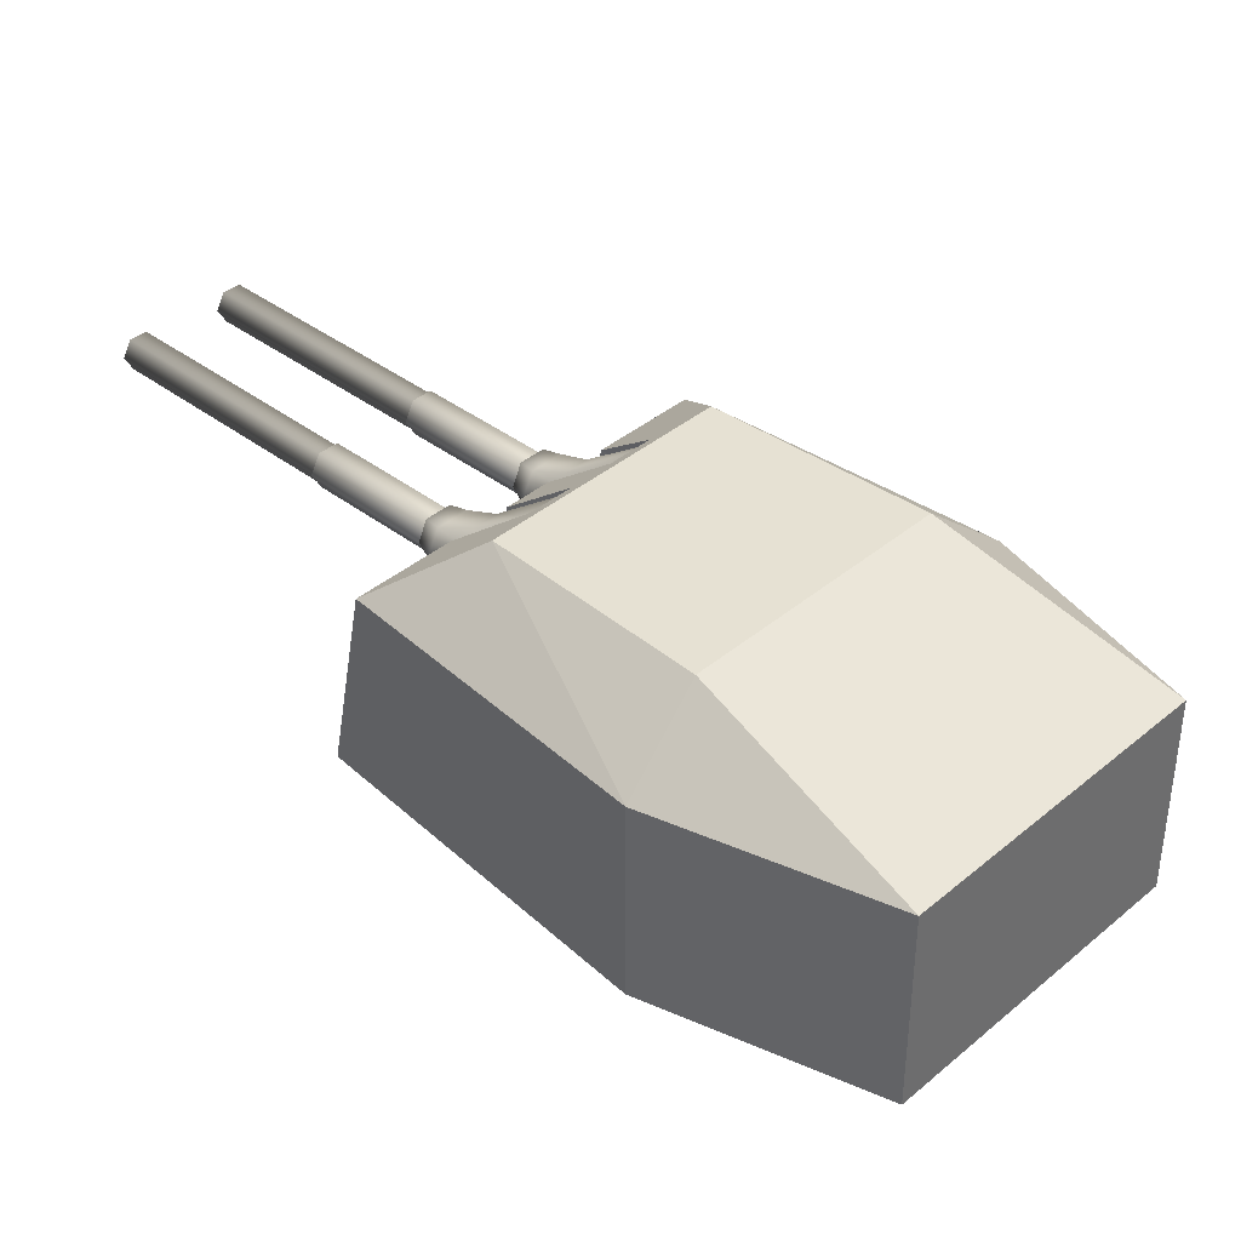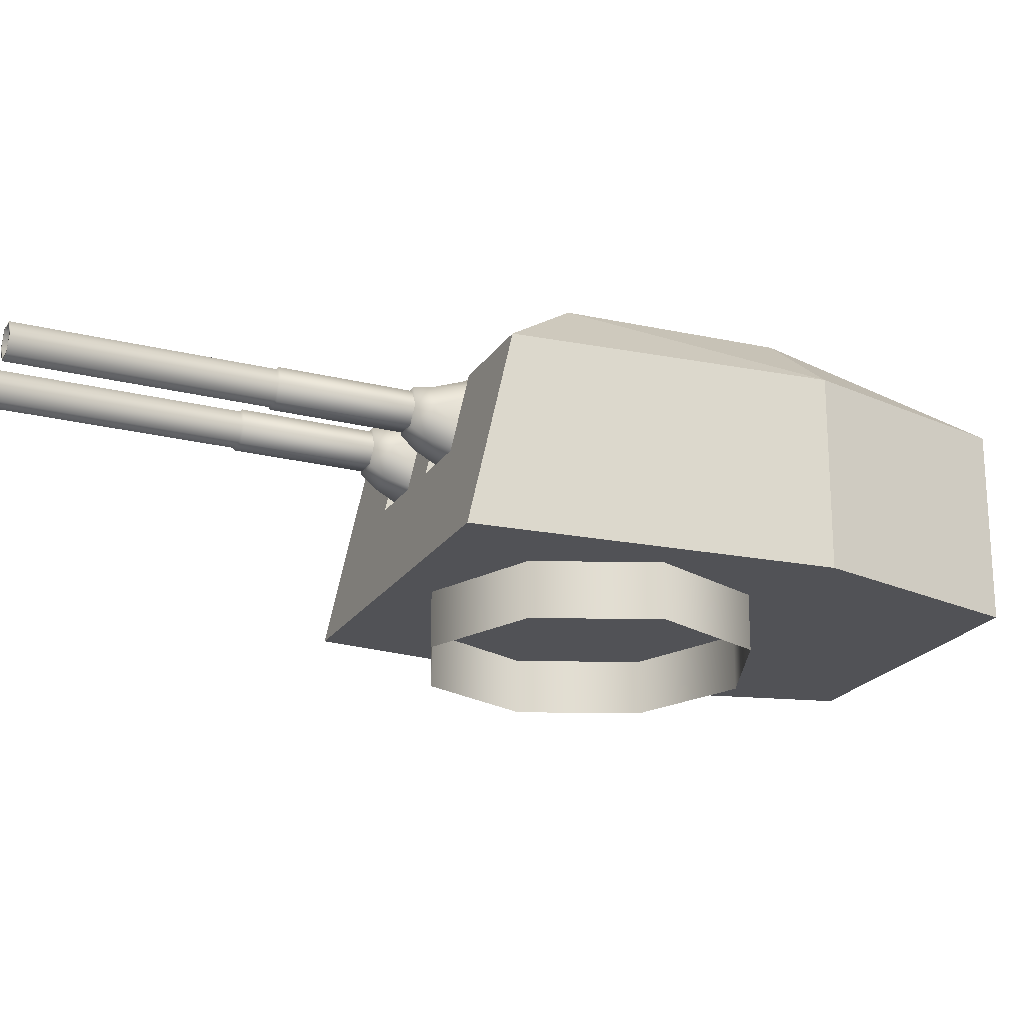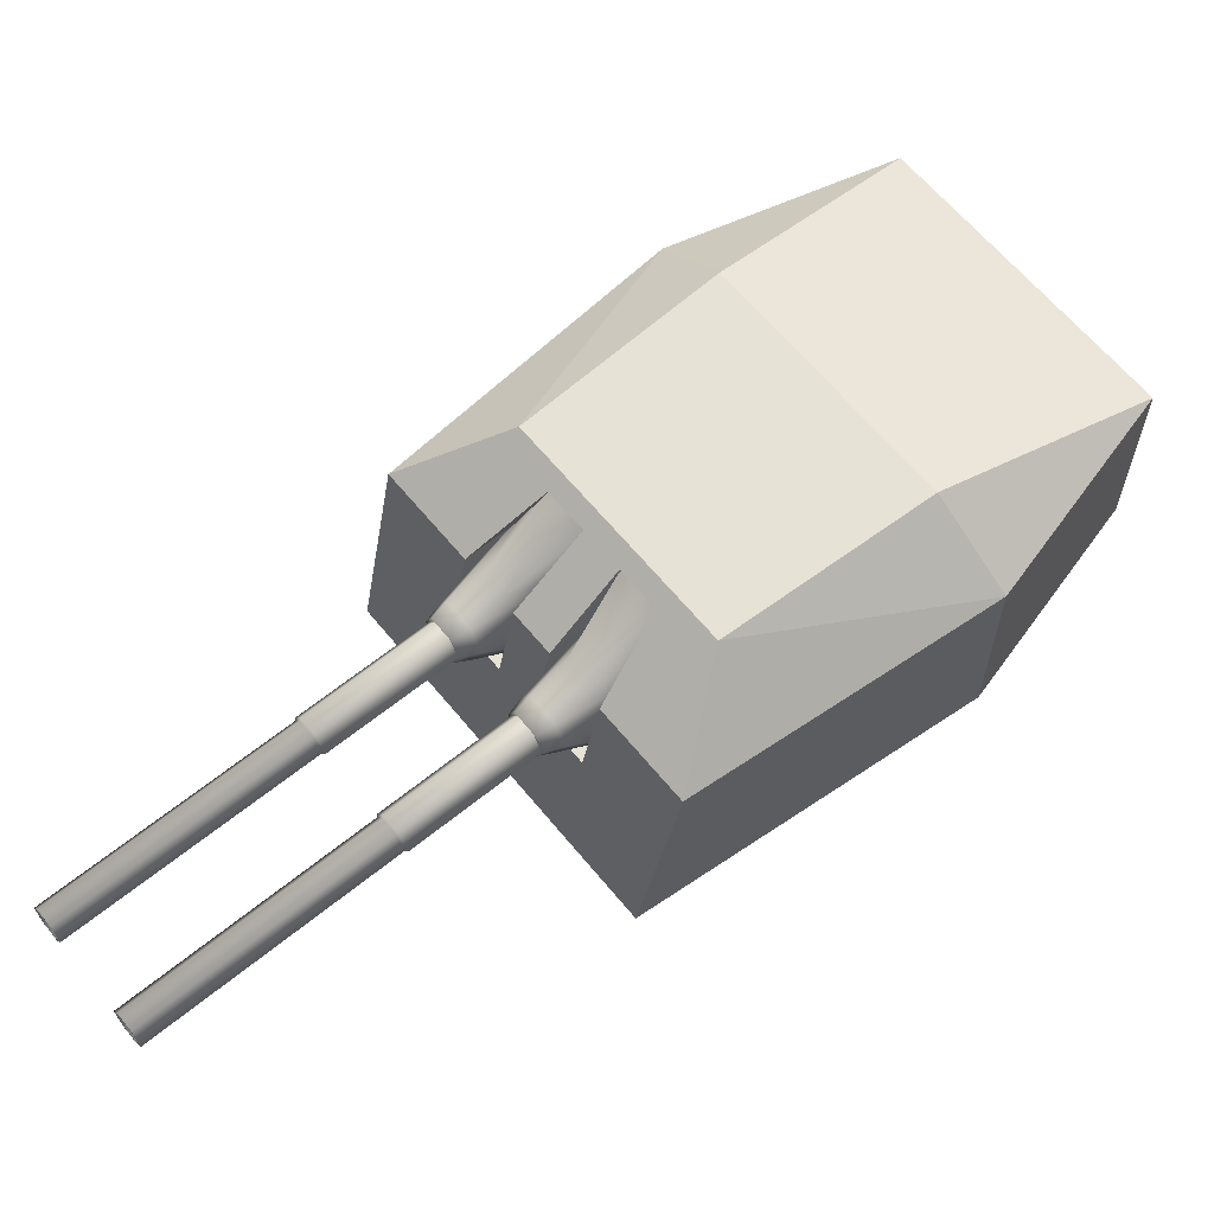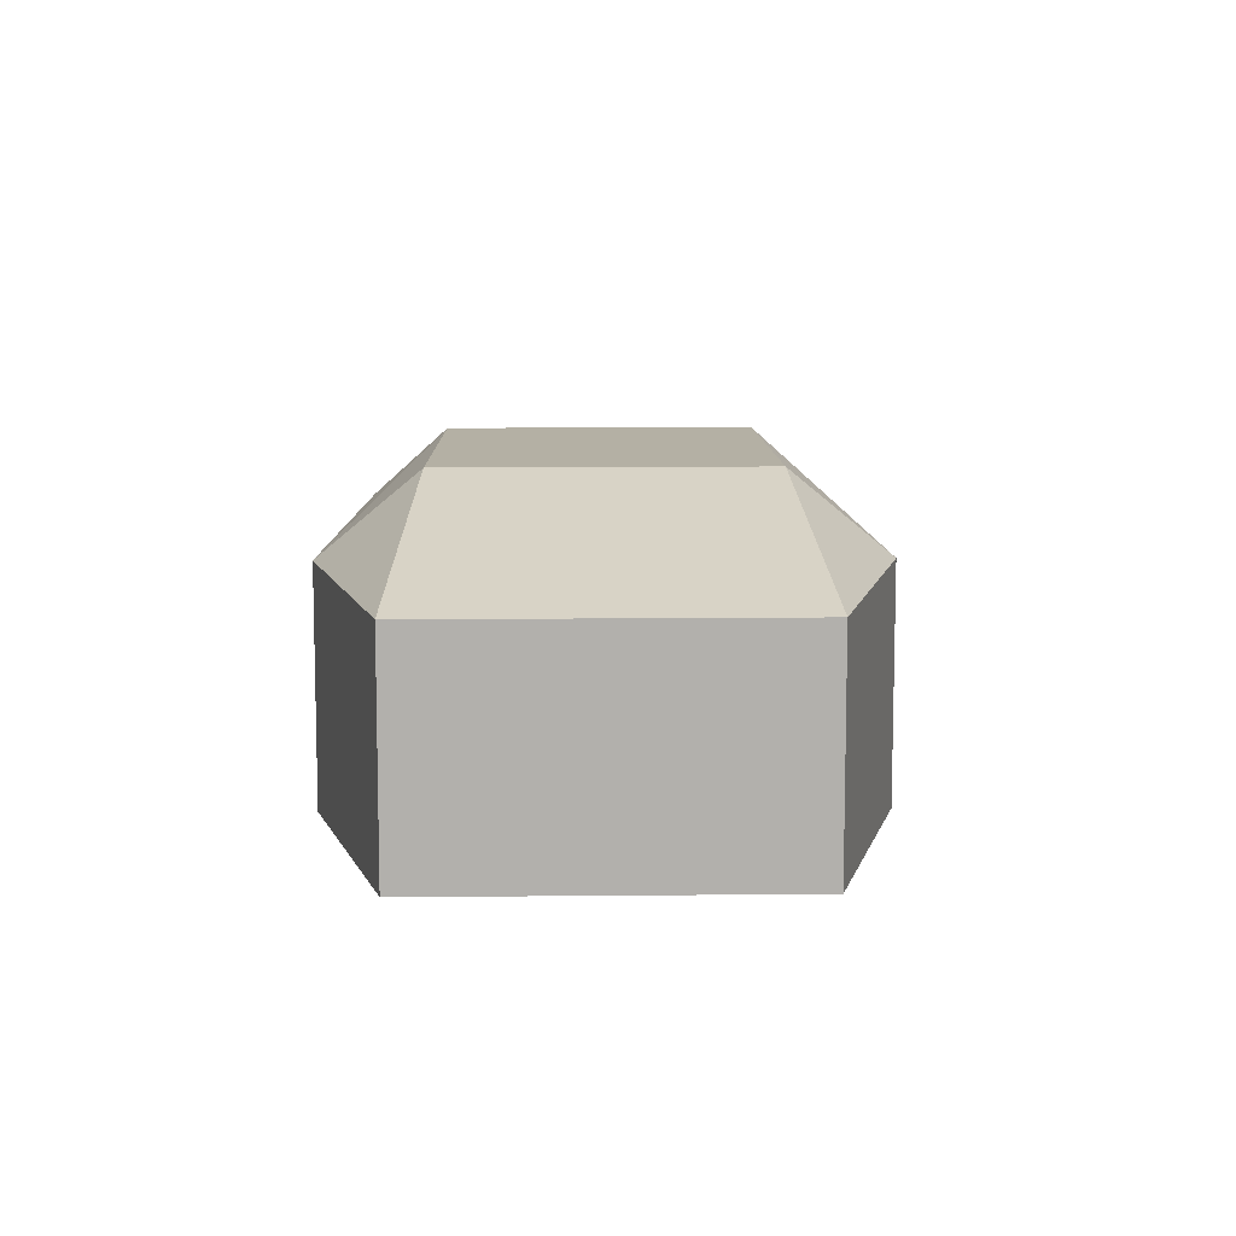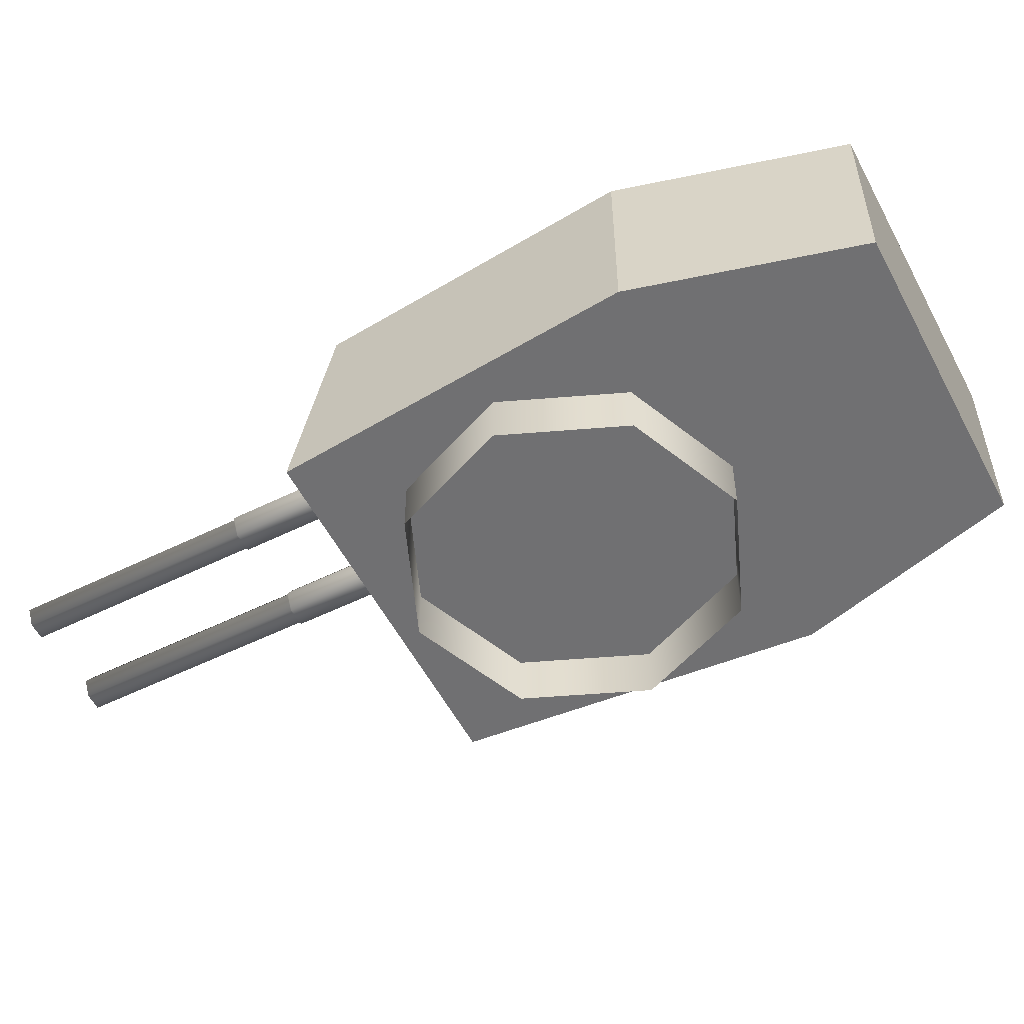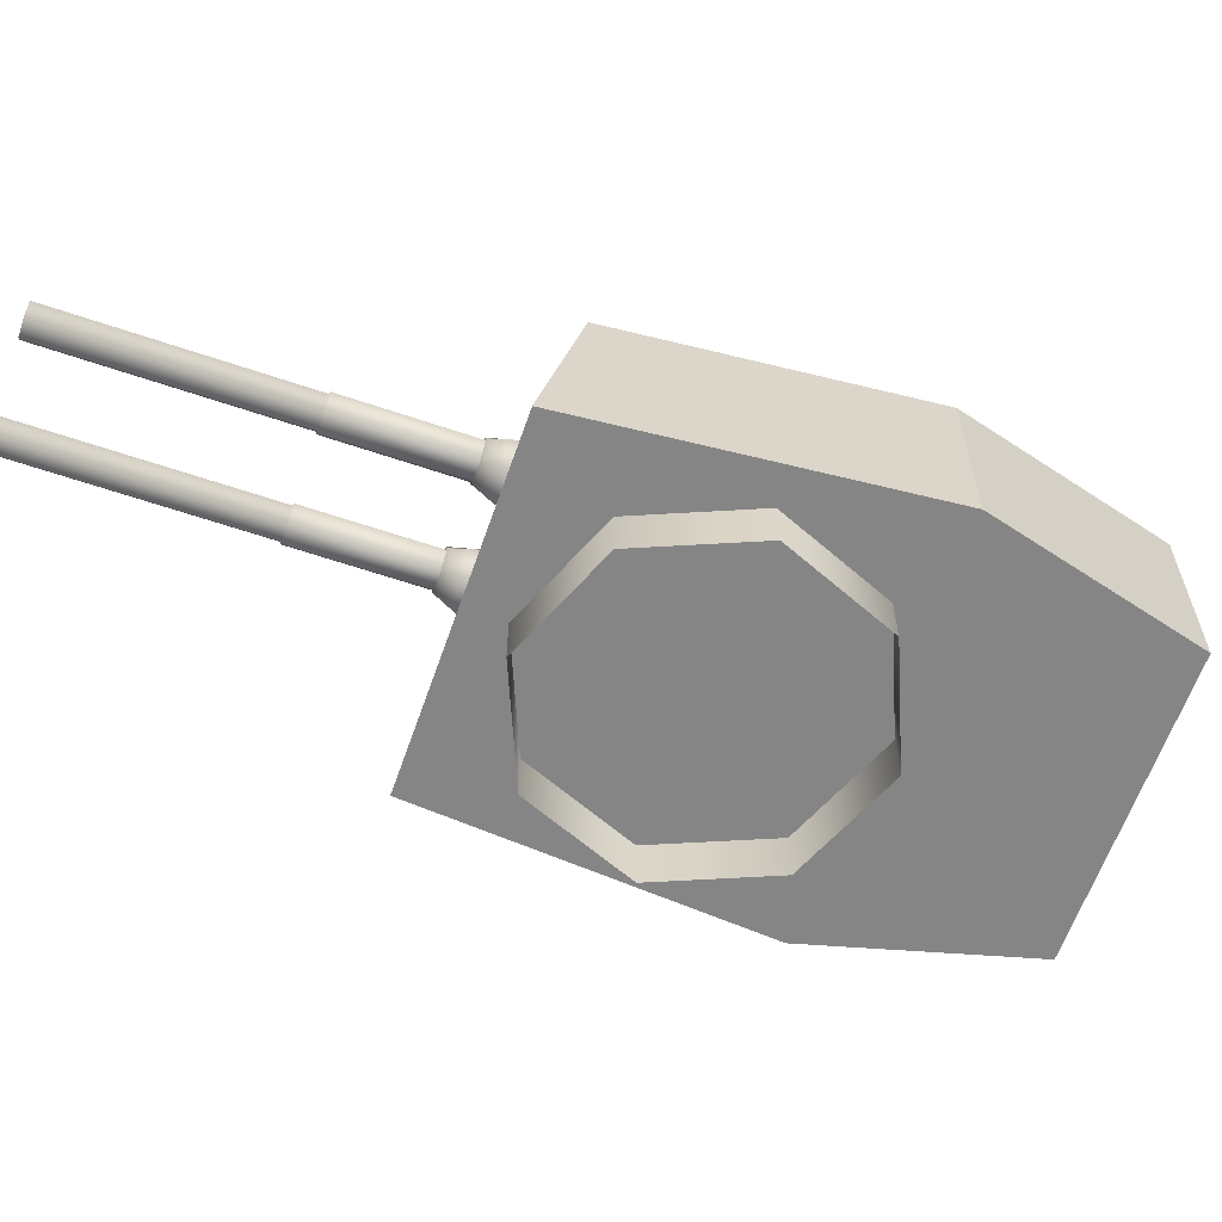
<metadata>
{"format":"obj","ext":"obj","renderer":"f3d","projection":"perspective","resolution":1024,"background":"white","views":[{"elev":38.9,"azim":168.4,"up":"+Y"},{"elev":-21.2,"azim":100.6,"up":"+Y"},{"elev":63.2,"azim":85.4,"up":"+Y"},{"elev":11.4,"azim":-146.7,"up":"+Y"},{"elev":-55.0,"azim":152.1,"up":"+Y"},{"elev":-61.7,"azim":105.6,"up":"+Y"}]}
</metadata>
<code>
o Gun_Z39_main_barrel_Circle.005
v 41.14 6.756 1.657
v 40.63 6.729 1.334
v 41.3 6.606 1.98
v 40.73 6.299 1.466
v 41.21 6.382 2.047
v 41.56 6.606 1.795
v 41.66 6.382 1.739
v 41.64 6.189 1.967
v 41.57 6.072 1.812
v 40.67 7.284 1.052
v 41.27 6.299 1.087
v 41.18 6.729 0.9533
v 41.37 5.869 1.22
v 41.32 6.072 1.987
v 40.82 5.869 1.598
v 41.36 6.756 1.508
v 41.07 7.284 0.779
v 41.71 6.388 1.909
v 41.63 6.588 1.954
v 41.35 6.388 2.156
v 41.44 6.189 2.108
v 41.42 6.588 2.102
v 43.63 6.254 5.198
v 41.6 6.254 1.989
v 41.47 6.254 2.077
v 43.63 6.523 5.198
v 41.41 6.388 2.121
v 41.47 6.523 2.077
v 43.82 6.388 5.065
v 41.6 6.523 1.989
v 41.66 6.388 1.945
v 43.76 6.254 5.109
v 43.57 6.388 5.242
v 43.76 6.523 5.109
v 43.84 6.388 5.052
v 43.62 6.234 5.204
v 43.62 6.543 5.204
v 43.77 6.234 5.103
v 43.55 6.388 5.255
v 43.77 6.543 5.103
v 42.36 6.234 3.076
v 42.14 6.388 3.228
v 42.36 6.543 3.076
v 42.44 6.388 3.025
v 42.22 6.234 3.177
v 42.22 6.543 3.177
v 42.44 6.388 2.998
v 42.2 6.215 3.17
v 42.2 6.562 3.17
v 42.36 6.215 3.055
v 42.12 6.388 3.227
v 42.36 6.562 3.055
v 41.6 6.215 1.961
v 41.36 6.388 2.132
v 41.6 6.562 1.961
v 41.69 6.388 1.904
v 41.44 6.215 2.075
v 41.44 6.562 2.075
v 42.19 6.756 0.9303
v 42.44 6.606 1.189
v 42.07 6.729 0.3379
v 42.53 6.382 1.136
v 42.16 6.299 0.4741
v 42.17 6.606 1.374
v 42.31 6.189 1.507
v 42.09 6.382 1.444
v 42.18 6.072 1.386
v 41.79 7.284 0.2807
v 41.61 6.299 0.8538
v 41.52 6.729 0.719
v 42.44 6.072 1.211
v 41.7 5.869 0.9886
v 42.25 5.869 0.6103
v 41.98 6.756 1.079
v 41.39 7.284 0.5537
v 42.23 6.388 1.553
v 42.58 6.388 1.306
v 42.29 6.588 1.497
v 42.51 6.189 1.366
v 42.51 6.588 1.348
v 42.34 6.254 1.473
v 44.63 6.254 4.506
v 42.47 6.254 1.385
v 42.53 6.388 1.341
v 44.63 6.523 4.506
v 42.47 6.523 1.385
v 42.34 6.523 1.473
v 44.44 6.388 4.638
v 42.28 6.388 1.517
v 44.5 6.254 4.594
v 44.69 6.388 4.462
v 44.5 6.523 4.594
v 44.42 6.388 4.652
v 44.71 6.388 4.449
v 44.64 6.543 4.499
v 44.49 6.234 4.601
v 44.49 6.543 4.601
v 43.09 6.234 2.573
v 44.64 6.234 4.499
v 43.31 6.388 2.421
v 43.09 6.543 2.573
v 43.01 6.388 2.624
v 43.23 6.234 2.472
v 43.23 6.543 2.472
v 42.99 6.388 2.623
v 43.23 6.215 2.452
v 43.23 6.562 2.452
v 43.32 6.388 2.395
v 43.07 6.562 2.566
v 42.31 6.215 1.471
v 43.07 6.215 2.566
v 42.56 6.388 1.3
v 42.31 6.562 1.471
v 42.23 6.388 1.528
v 42.48 6.215 1.357
v 42.48 6.562 1.357
v 40.17 6.722 2.379
v 38.17 4.837 -0.02051
v 40.43 4.837 2.703
v 37.41 6.722 -2.137
v 38.68 4.837 -3.016
v 37.41 4.837 -2.137
v 41.1 7.27 0.8662
v 41.16 6.722 0.9693
v 41.5 6.722 1.456
v 39.92 4.837 -1.229
v 38.17 6.722 -0.02051
v 38.89 7.386 -0.4074
v 40.2 7.386 1.306
v 38.68 6.722 -3.016
v 39.97 7.386 -1.155
v 40.99 6.722 1.807
v 40.2 7.386 1.306
v 40.17 6.722 2.379
v 40.43 4.837 2.703
v 41.24 4.837 2.141
v 41.69 6.722 1.326
v 41.01 7.386 0.7405
v 41.5 6.722 1.456
v 41.74 4.837 1.796
v 41.93 4.837 1.669
v 41.6 5.929 1.599
v 41.24 4.837 2.141
v 41.74 4.837 1.796
v 40.68 7.386 0.9708
v 40.74 7.27 1.118
v 40.66 6.722 1.32
v 40.7 7.27 1.06
v 41.34 5.929 1.215
v 40.99 6.722 1.807
v 40.83 5.929 1.563
v 41.1 5.929 1.948
v 41.06 7.27 0.8086
v 41.67 4.837 -2.437
v 43.21 6.722 0.2722
v 43.42 4.837 0.6336
v 39.95 6.722 -3.896
v 39.95 4.837 -3.896
v 41.54 6.722 0.7081
v 41.47 7.27 0.6134
v 41.88 6.722 1.195
v 41.67 6.722 -2.437
v 41.05 7.386 -1.903
v 42.19 7.386 -0.07565
v 42.19 7.386 -0.07565
v 42.38 6.722 0.8439
v 43.21 6.722 0.2722
v 41.2 7.386 0.615
v 43.42 4.837 0.6336
v 42.61 4.837 1.196
v 41.38 7.386 0.4895
v 41.88 6.722 1.195
v 42.11 4.837 1.541
v 42.61 4.837 1.196
v 41.97 5.929 1.341
v 42.11 4.837 1.541
v 41.71 7.386 0.2593
v 41.83 7.27 0.362
v 42.05 6.722 0.357
v 42.38 6.722 0.8439
v 41.71 5.929 0.9566
v 42.21 5.929 0.608
v 42.48 5.929 0.9921
v 41.43 7.27 0.5558
v 41.79 7.27 0.3044
v 41.93 4.837 1.669
v 40.68 7.386 0.9708
v 41.2 7.386 0.615
v 41.01 7.386 0.7405
v 41.71 7.386 0.2593
v 41.38 7.386 0.4895
v 39.44 4.864 0.9219
v 40.48 4.291 1.594
v 40.48 4.864 1.594
v 39.85 4.864 -1.332
v 39.18 4.291 -0.2898
v 39.18 4.864 -0.2898
v 41.69 4.291 1.332
v 41.69 4.864 1.332
v 39.44 4.291 0.9219
v 42.36 4.291 0.2897
v 42.1 4.864 -0.922
v 42.36 4.864 0.2897
v 41.06 4.291 -1.594
v 41.06 4.864 -1.594
v 42.1 4.291 -0.922
v 39.85 4.291 -1.332
f 117 118 119
f 120 121 122
f 123 124 125
f 122 126 118
f 126 119 118
f 127 122 118
f 120 127 128
f 127 129 128
f 130 128 131
f 132 133 134
f 129 131 128
f 132 135 136
f 137 138 139
f 137 140 141
f 142 143 144
f 123 145 146
f 146 147 148
f 125 149 142
f 150 151 147
f 142 151 152
f 146 153 123
f 124 148 147
f 154 155 156
f 121 157 158
f 159 160 161
f 126 158 154
f 156 126 154
f 158 162 154
f 157 163 162
f 162 164 155
f 130 163 157
f 165 166 167
f 164 131 168
f 169 166 170
f 171 137 172
f 173 137 141
f 174 175 176
f 177 160 178
f 178 179 180
f 181 161 175
f 180 182 183
f 182 175 183
f 184 178 160
f 185 184 159
f 117 127 118
f 120 130 121
f 123 153 124
f 122 121 126
f 126 186 119
f 127 120 122
f 127 117 129
f 130 120 128
f 132 187 133
f 129 168 131
f 132 134 135
f 137 188 138
f 137 139 140
f 142 152 143
f 123 189 145
f 146 150 147
f 125 124 149
f 150 152 151
f 142 149 151
f 146 148 153
f 147 151 124
f 151 149 124
f 124 153 148
f 154 162 155
f 121 130 157
f 159 184 160
f 126 121 158
f 156 186 126
f 158 157 162
f 162 163 164
f 130 131 163
f 165 190 166
f 164 163 131
f 169 167 166
f 171 188 137
f 173 172 137
f 174 183 175
f 177 191 160
f 178 185 179
f 181 159 161
f 180 179 182
f 182 181 175
f 184 185 178
f 181 182 159
f 182 179 159
f 179 185 159
f 1 2 3
f 2 4 5
f 6 1 3
f 7 8 9
f 10 2 1
f 11 12 7
f 13 14 15
f 12 16 6
f 4 15 5
f 10 16 17
f 16 12 17
f 13 7 9
f 6 18 7
f 7 13 11
f 5 15 14
f 5 3 2
f 7 12 6
f 19 20 18
f 18 21 8
f 14 8 21
f 3 20 22
f 6 22 19
f 5 21 20
f 23 24 25
f 26 27 28
f 29 30 31
f 32 31 24
f 33 25 27
f 34 28 30
f 32 35 29
f 33 36 23
f 34 37 26
f 23 38 32
f 26 39 33
f 29 40 34
f 36 41 38
f 37 42 39
f 35 43 40
f 38 44 35
f 39 45 36
f 40 46 37
f 41 47 44
f 42 48 45
f 43 49 46
f 41 48 50
f 46 51 42
f 44 52 43
f 48 53 50
f 49 54 51
f 47 55 52
f 50 56 47
f 51 57 48
f 52 58 49
f 59 60 61
f 61 62 63
f 59 64 60
f 65 66 67
f 68 59 61
f 69 66 70
f 71 72 73
f 70 64 74
f 63 62 73
f 74 68 75
f 74 75 70
f 72 67 66
f 76 64 66
f 66 69 72
f 62 71 73
f 62 61 60
f 66 64 70
f 77 78 76
f 79 76 65
f 71 65 67
f 60 77 62
f 64 80 60
f 62 79 71
f 81 82 83
f 84 85 86
f 87 88 89
f 89 90 81
f 83 91 84
f 86 92 87
f 93 90 88
f 82 94 91
f 95 92 85
f 96 82 90
f 94 85 91
f 97 88 92
f 98 99 96
f 100 95 94
f 101 93 97
f 102 96 93
f 103 94 99
f 104 97 95
f 105 98 102
f 106 100 103
f 107 101 104
f 98 106 103
f 108 104 100
f 109 102 101
f 110 106 111
f 112 107 108
f 113 105 109
f 114 111 105
f 115 108 106
f 116 109 107
f 6 16 1
f 7 18 8
f 13 9 14
f 10 1 16
f 6 19 18
f 19 22 20
f 18 20 21
f 14 9 8
f 3 5 20
f 6 3 22
f 5 14 21
f 23 32 24
f 26 33 27
f 29 34 30
f 32 29 31
f 33 23 25
f 34 26 28
f 32 38 35
f 33 39 36
f 34 40 37
f 23 36 38
f 26 37 39
f 29 35 40
f 36 45 41
f 37 46 42
f 35 44 43
f 38 41 44
f 39 42 45
f 40 43 46
f 41 50 47
f 42 51 48
f 43 52 49
f 41 45 48
f 46 49 51
f 44 47 52
f 48 57 53
f 49 58 54
f 47 56 55
f 50 53 56
f 51 54 57
f 52 55 58
f 59 74 64
f 65 76 66
f 71 67 72
f 74 59 68
f 76 78 64
f 77 80 78
f 79 77 76
f 71 79 65
f 60 80 77
f 64 78 80
f 62 77 79
f 81 90 82
f 84 91 85
f 87 92 88
f 89 88 90
f 83 82 91
f 86 85 92
f 93 96 90
f 82 99 94
f 95 97 92
f 96 99 82
f 94 95 85
f 97 93 88
f 98 103 99
f 100 104 95
f 101 102 93
f 102 98 96
f 103 100 94
f 104 101 97
f 105 111 98
f 106 108 100
f 107 109 101
f 98 111 106
f 108 107 104
f 109 105 102
f 110 115 106
f 112 116 107
f 113 114 105
f 114 110 111
f 115 112 108
f 116 113 109
f 192 193 194
f 195 196 197
f 194 198 199
f 197 200 192
f 201 202 203
f 204 195 205
f 198 203 199
f 206 205 202
f 192 200 193
f 195 207 196
f 194 193 198
f 197 196 200
f 201 206 202
f 204 207 195
f 198 201 203
f 206 204 205

</code>
